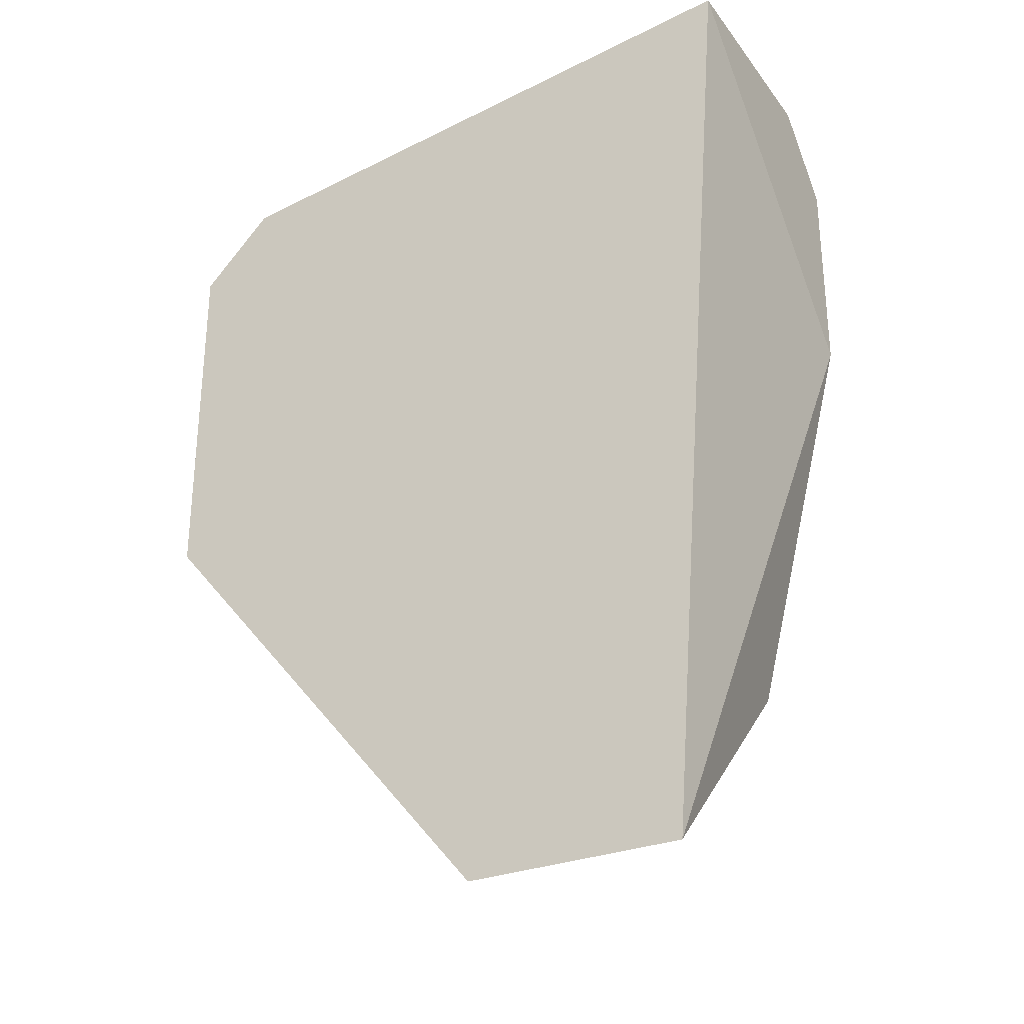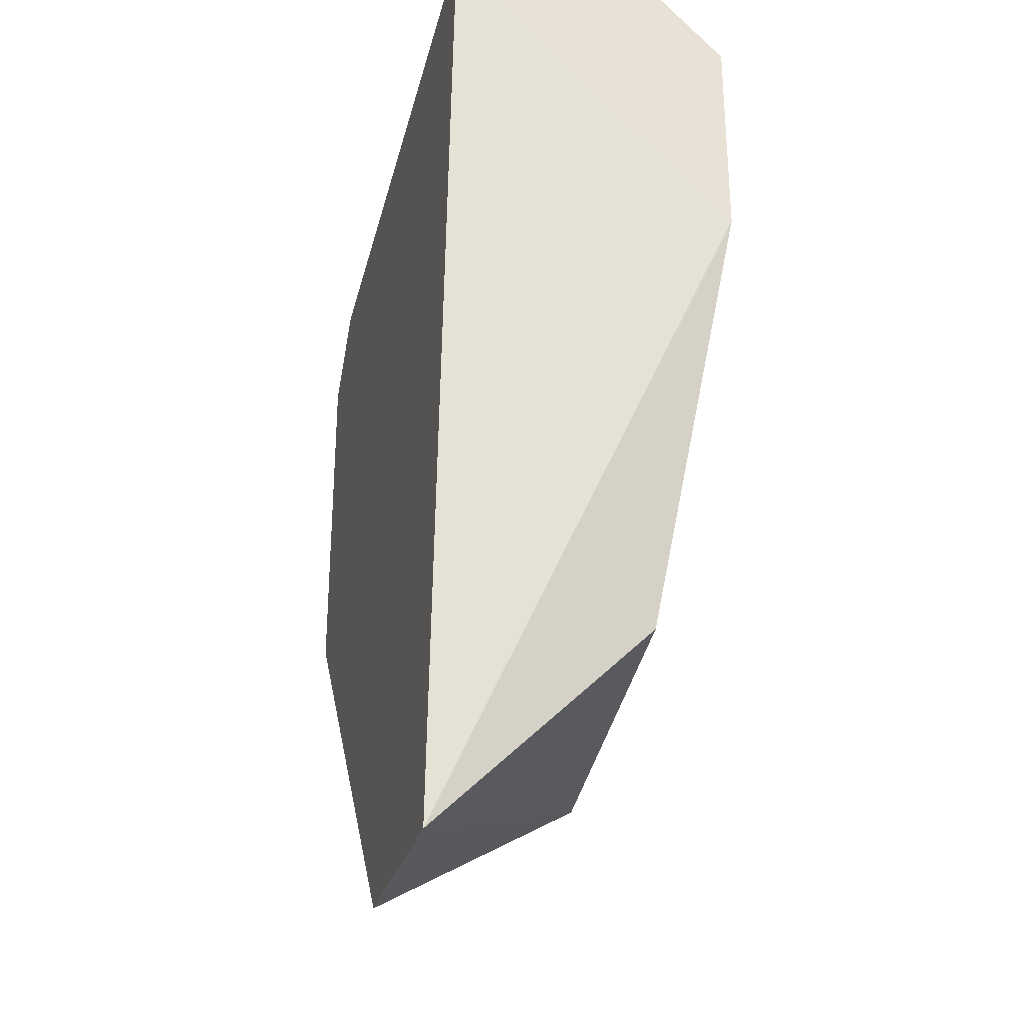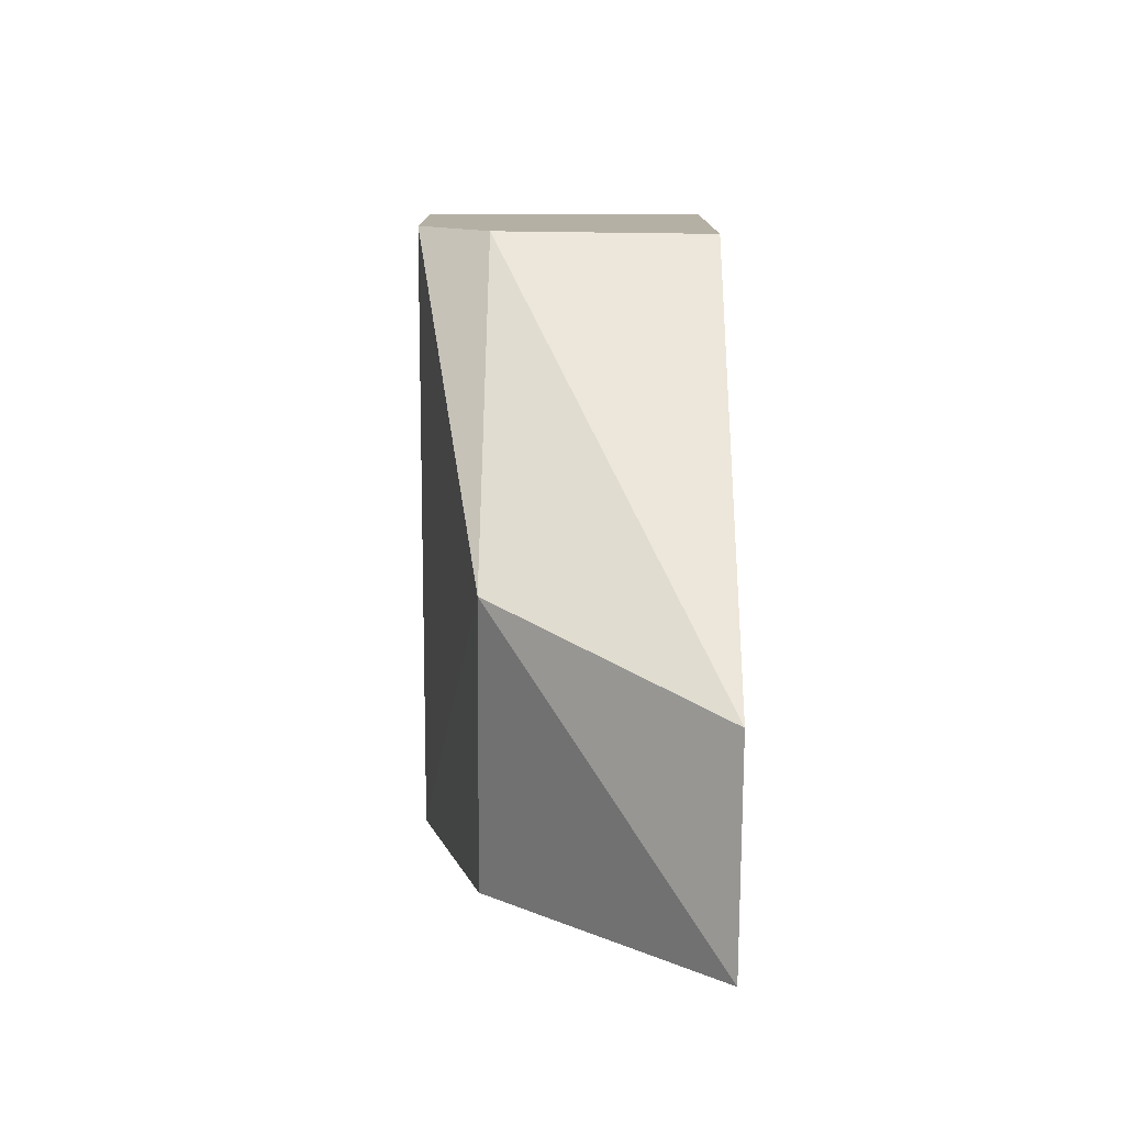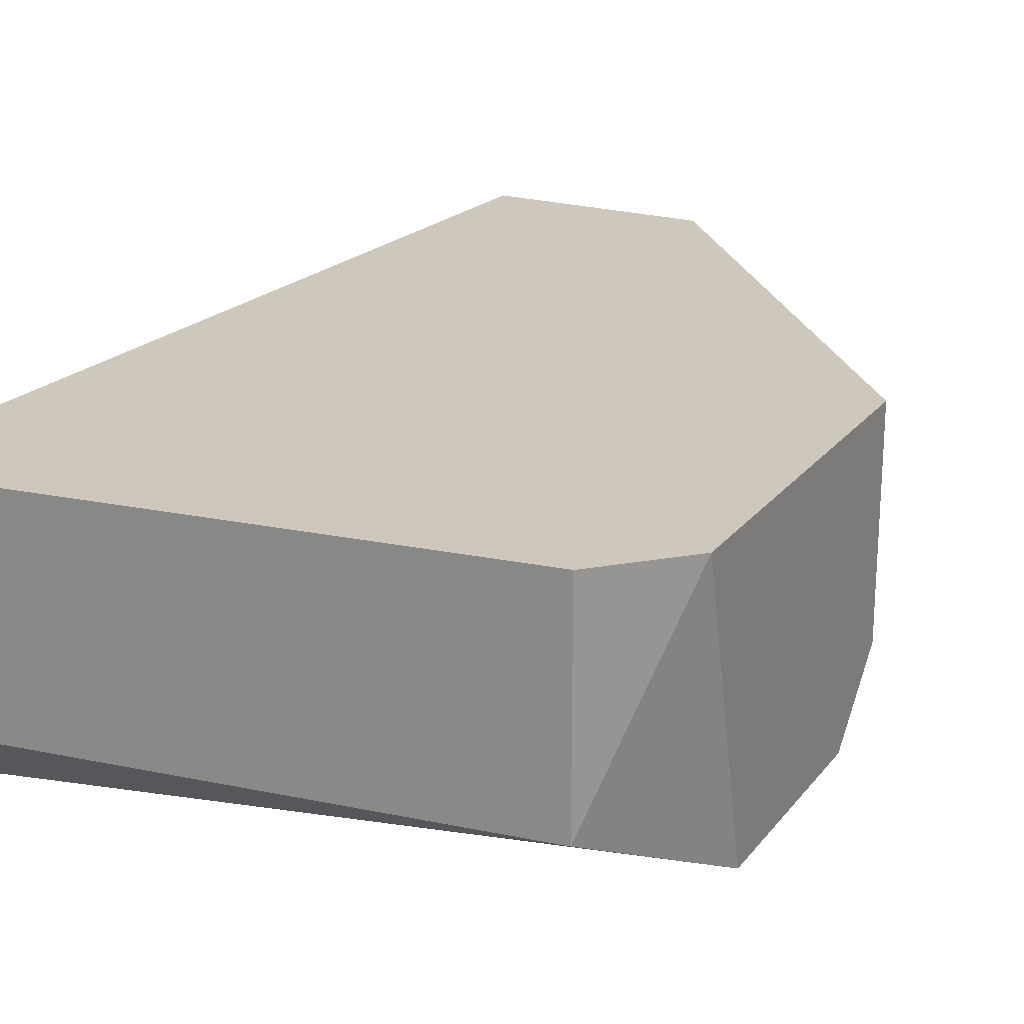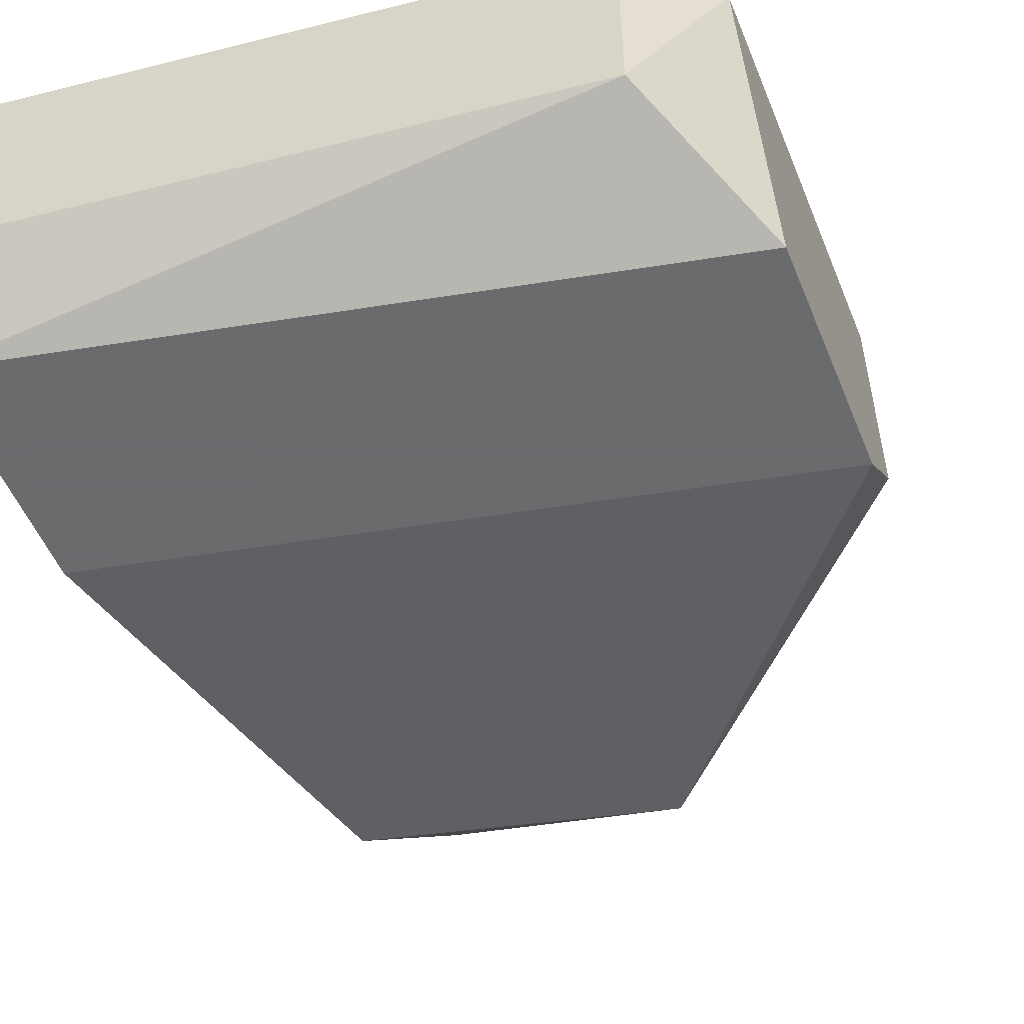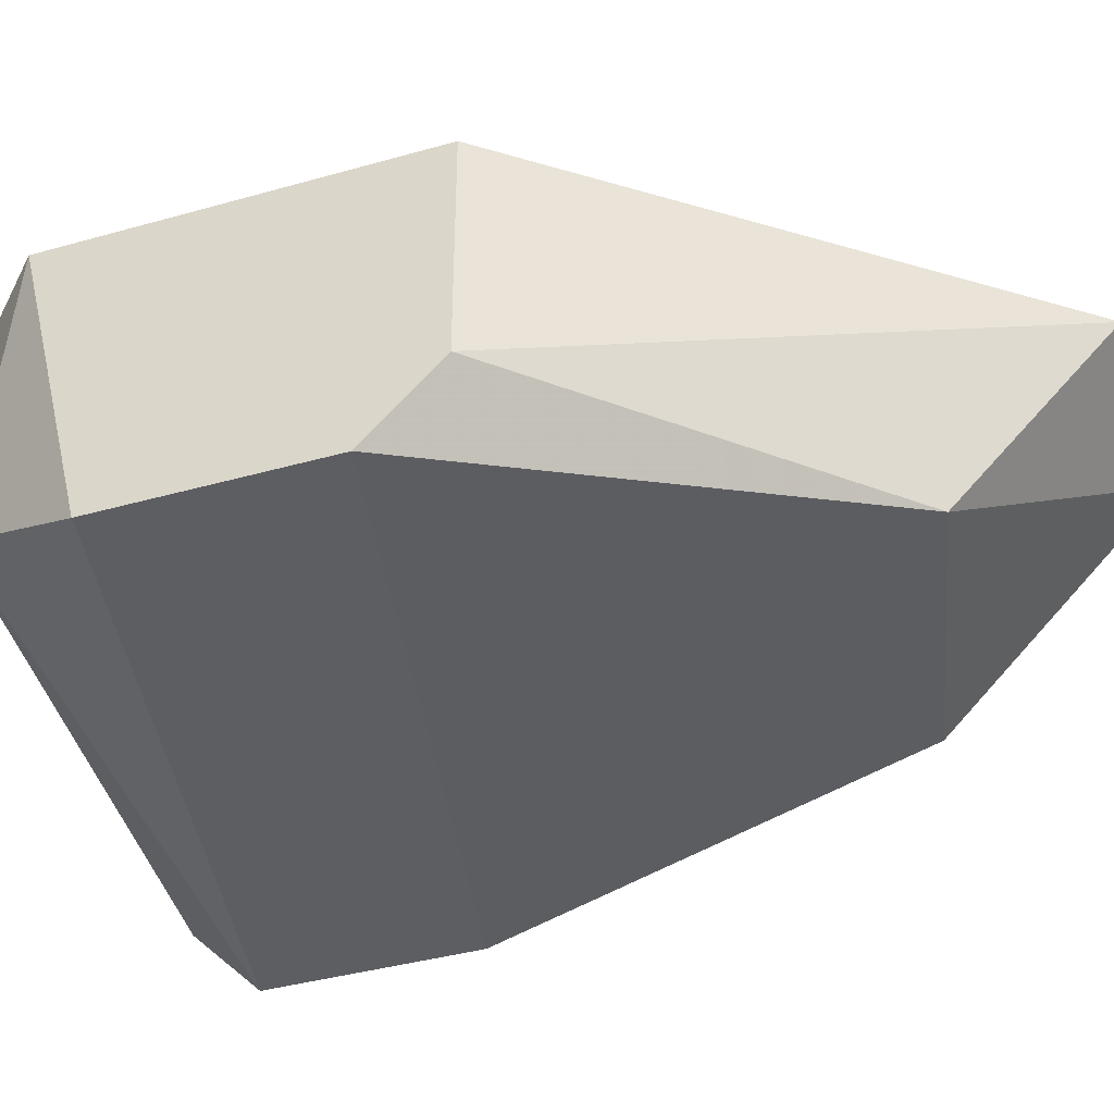
<metadata>
{"format":"obj","ext":"obj","renderer":"f3d","projection":"perspective","resolution":1024,"background":"white","views":[{"elev":-29.6,"azim":-150.3,"up":"+Z"},{"elev":-29.4,"azim":-104.6,"up":"+Z"},{"elev":-78.5,"azim":89.3,"up":"+Z"},{"elev":21.8,"azim":27.3,"up":"+Y"},{"elev":-53.2,"azim":22.1,"up":"+Y"},{"elev":-39.1,"azim":109.5,"up":"+Y"}]}
</metadata>
<code>
v 0.00606 -0.005678 0.02655
v 0.00606 -0.002375 0.02655
v 0.00606 -0.00678 0.02215
v 0.00606 -0.00678 0.02545
v 0.01047 -0.002375 0.01224
v 0.01597 -0.005678 0.01885
v 0.01597 -0.002375 0.02435
v 0.01597 -0.002375 0.01885
v 0.01597 -0.00678 0.02325
v 0.01597 -0.00678 0.01995
v 0.01487 -0.005678 0.02545
v 0.01487 -0.002375 0.02545
v 0.007162 -0.005678 0.01554
v 0.007162 -0.002375 0.01224
v 0.01157 -0.005678 0.01444
f 11 1 4
f 12 7 14
f 1 12 2
f 12 14 2
f 7 9 6
f 14 7 5
f 14 13 3
f 1 2 3
f 2 14 3
f 13 14 15
f 14 5 15
f 5 6 15
f 3 13 15
f 7 6 8
f 5 7 8
f 6 5 8
f 7 12 11
f 9 7 11
f 12 1 11
f 6 9 10
f 9 3 10
f 15 6 10
f 3 15 10
f 3 9 4
f 1 3 4
f 9 11 4

</code>
